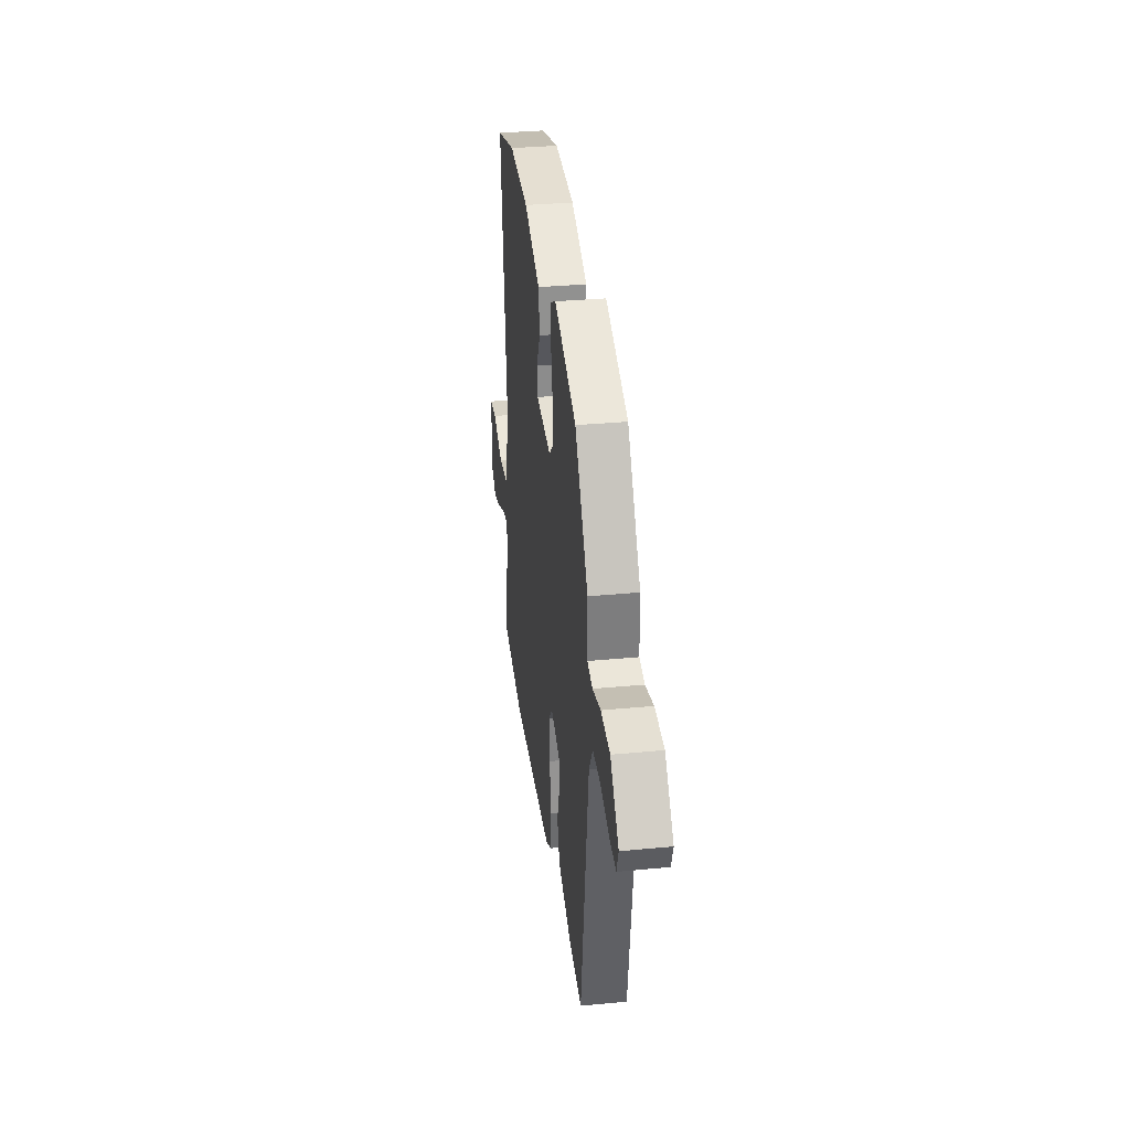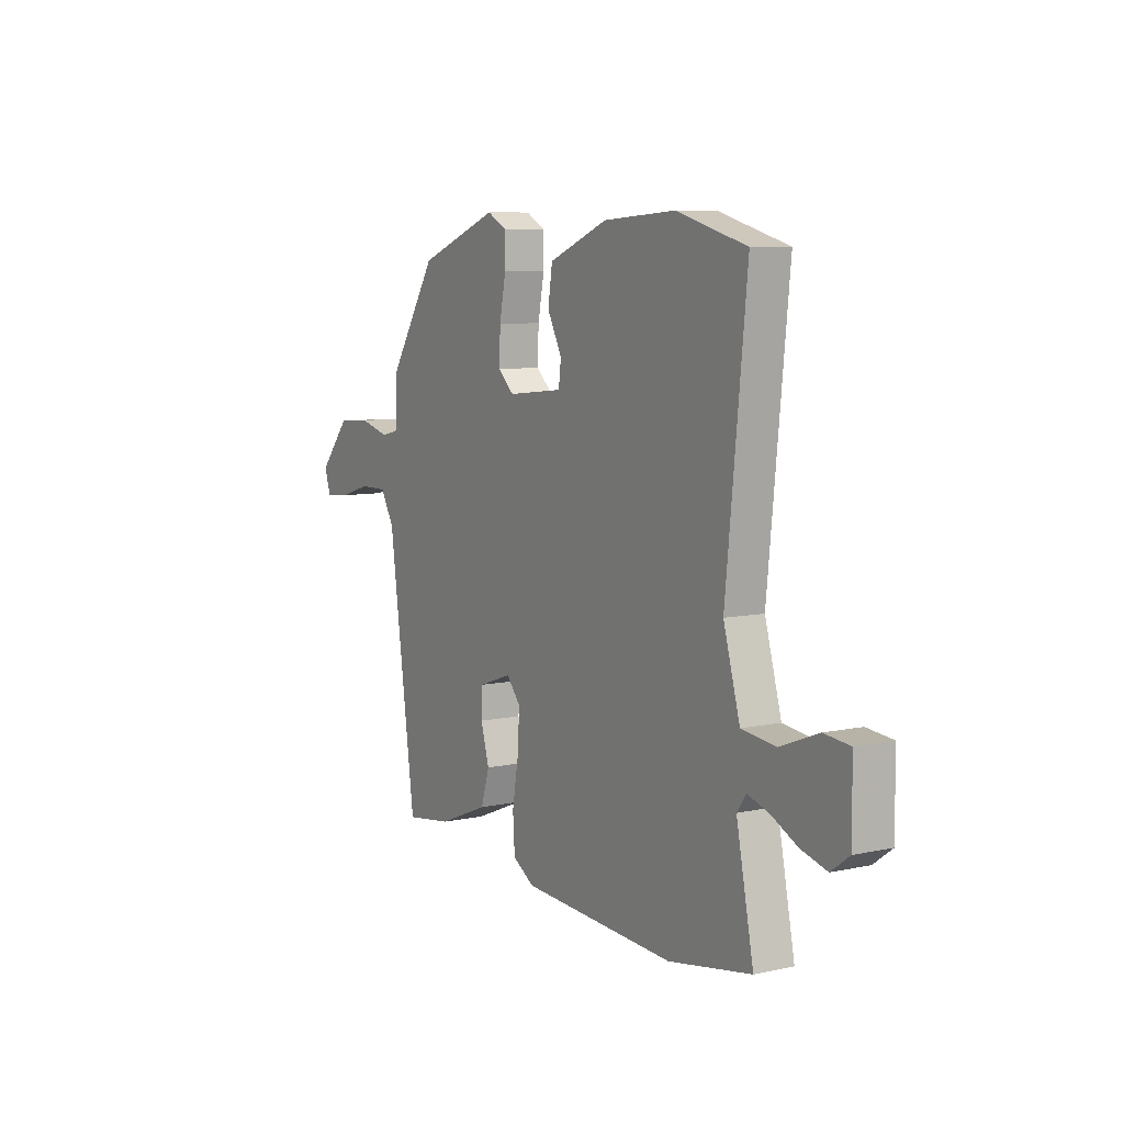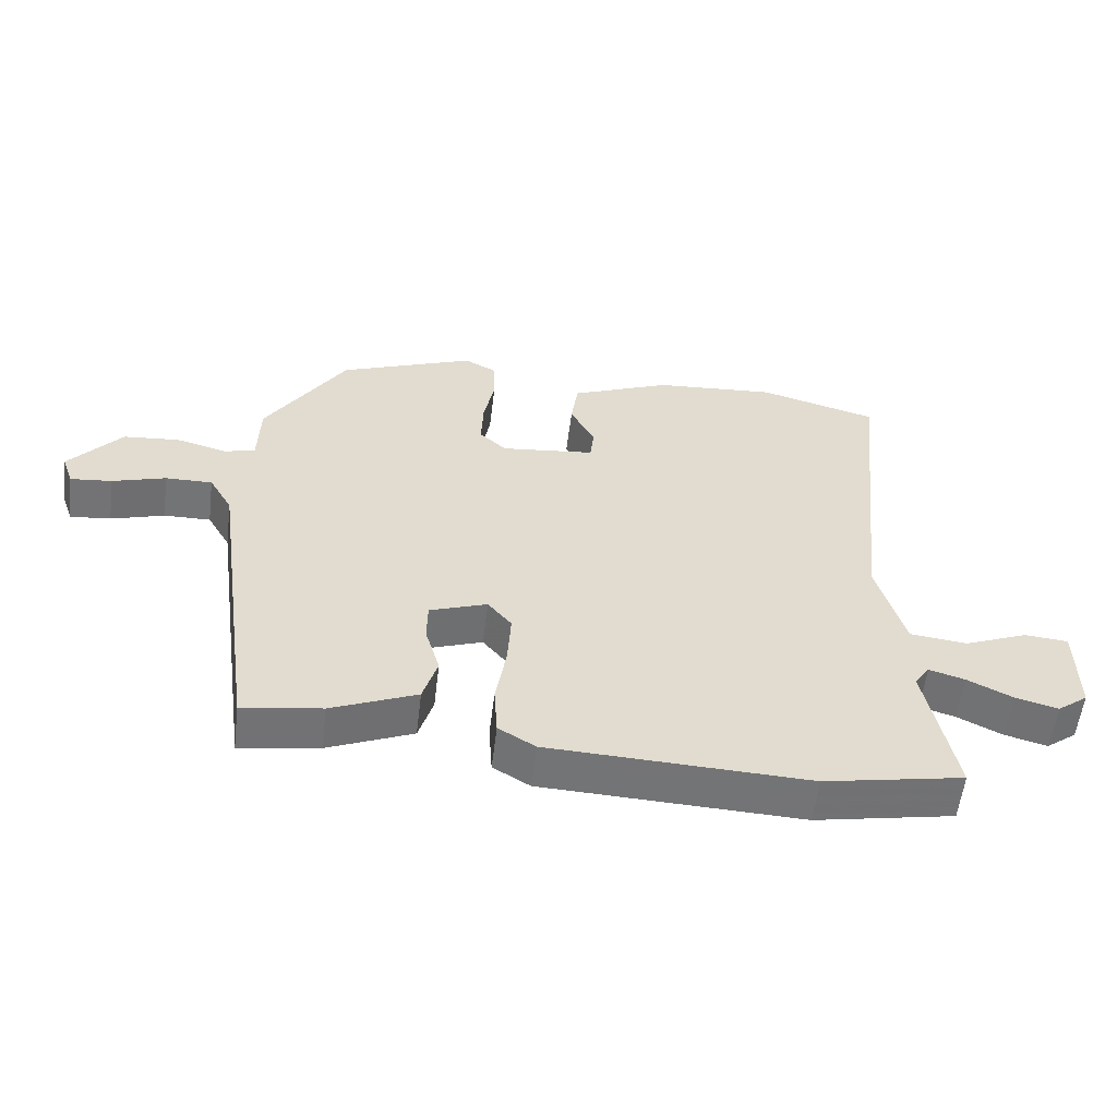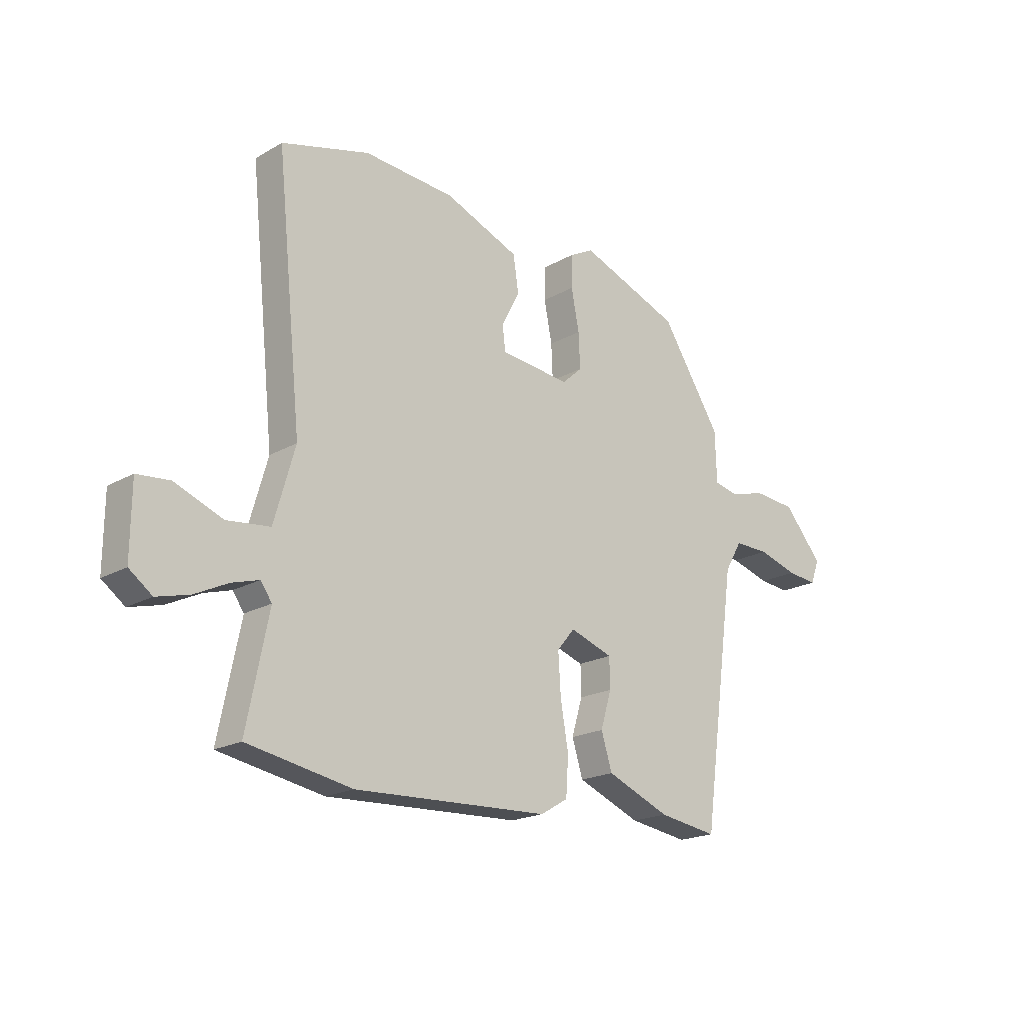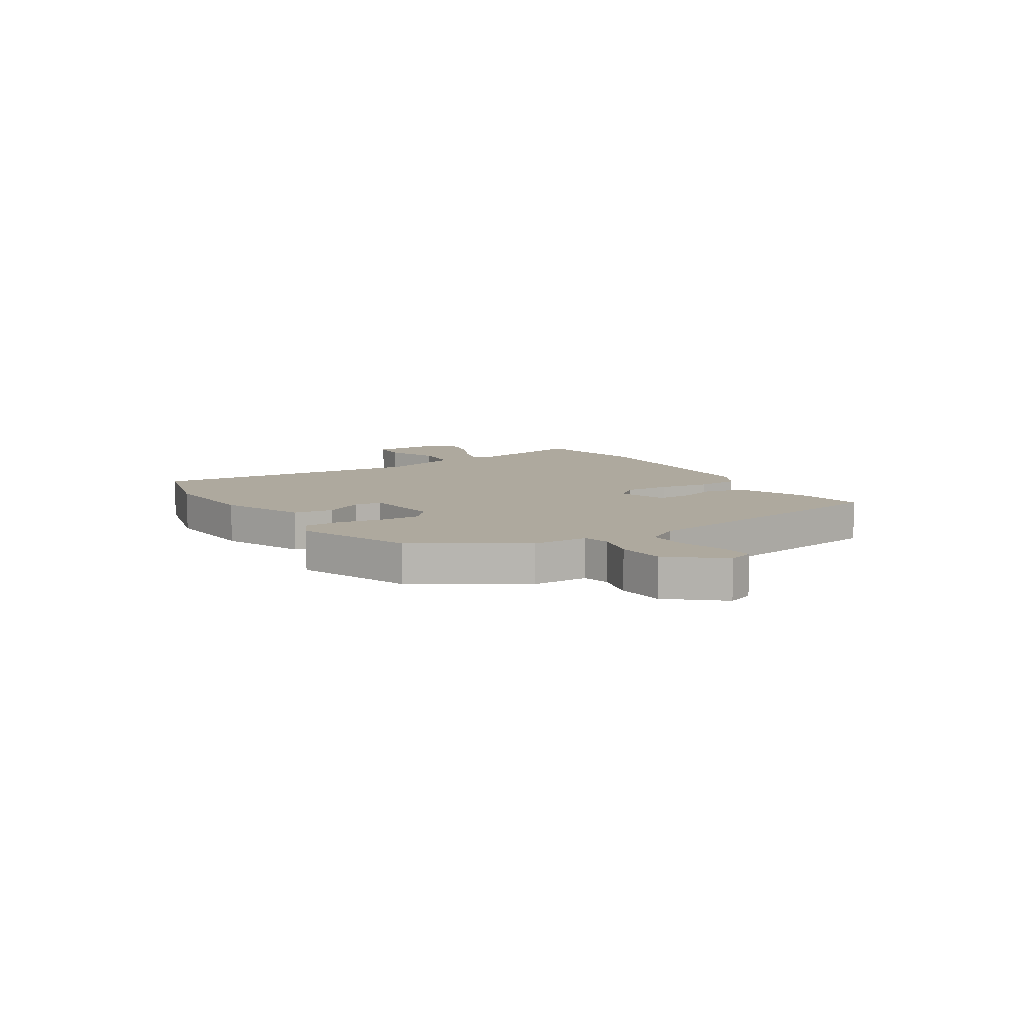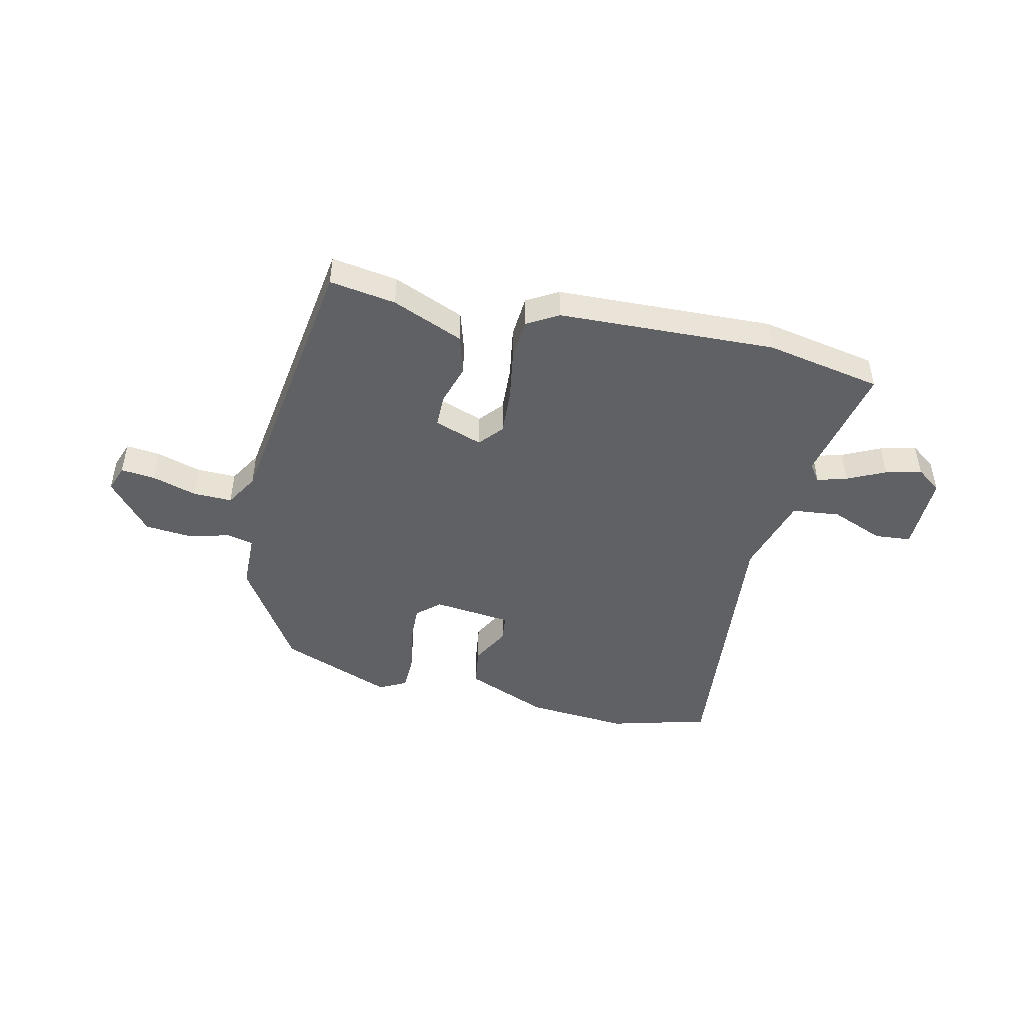
<metadata>
{"format":"obj","ext":"obj","renderer":"f3d","projection":"perspective","resolution":1024,"background":"white","views":[{"elev":33.1,"azim":82.5,"up":"+Z"},{"elev":8.1,"azim":-120.9,"up":"+Z"},{"elev":-56.2,"azim":173.1,"up":"+Z"},{"elev":-19.5,"azim":-43.3,"up":"+Z"},{"elev":9.0,"azim":57.1,"up":"+Y"},{"elev":-46.8,"azim":166.8,"up":"+Y"}]}
</metadata>
<code>
v 0.402 0.07 0.468
v 0.524 0.07 0.279
v 0.527 0.07 0.177
v 0.575 0.07 0.166
v 0.65 0.07 0.186
v 0.735 0.07 0.179
v 0.814 0.07 0.087
v 0.797 0.07 0.039
v 0.735 0.07 0.045
v 0.654 0.07 0.069
v 0.583 0.07 0.07
v 0.548 0.07 0.01
v 0.479 0.07 -0.493
v 0.359 0.07 -0.475
v 0.23 0.07 -0.422
v 0.208 0.07 -0.351
v 0.23 0.07 -0.277
v 0.229 0.07 -0.217
v 0.142 0.07 -0.187
v 0.106 0.07 -0.23
v 0.111 0.07 -0.312
v 0.127 0.07 -0.405
v 0.122 0.07 -0.482
v 0.066 0.07 -0.515
v -0.327 0.07 -0.532
v -0.538 0.07 -0.493
v -0.494 0.07 -0.275
v -0.517 0.07 -0.243
v -0.571 0.07 -0.259
v -0.639 0.07 -0.292
v -0.704 0.07 -0.309
v -0.75 0.07 -0.275
v -0.749 0.07 -0.133
v -0.683 0.07 -0.127
v -0.587 0.07 -0.165
v -0.5 0.07 -0.155
v -0.458 0.07 -0.008
v -0.51 0.07 0.497
v -0.332 0.07 0.546
v -0.148 0.07 0.533
v 0.003 0.07 0.472
v 0.014 0.07 0.399
v -0.023 0.07 0.329
v -0.017 0.07 0.279
v 0.125 0.07 0.264
v 0.166 0.07 0.301
v 0.163 0.07 0.372
v 0.147 0.07 0.454
v 0.148 0.07 0.52
v 0.197 0.07 0.546
v 0.402 0 0.468
v 0.524 0 0.279
v 0.527 0 0.177
v 0.575 0 0.166
v 0.65 0 0.186
v 0.735 0 0.179
v 0.814 0 0.087
v 0.797 0 0.039
v 0.735 0 0.045
v 0.654 0 0.069
v 0.583 0 0.07
v 0.548 0 0.01
v 0.479 0 -0.493
v 0.359 0 -0.475
v 0.23 0 -0.422
v 0.208 0 -0.351
v 0.23 0 -0.277
v 0.229 0 -0.217
v 0.142 0 -0.187
v 0.106 0 -0.23
v 0.111 0 -0.312
v 0.127 0 -0.405
v 0.122 0 -0.482
v 0.066 0 -0.515
v -0.327 0 -0.532
v -0.538 0 -0.493
v -0.494 0 -0.275
v -0.517 0 -0.243
v -0.571 0 -0.259
v -0.639 0 -0.292
v -0.704 0 -0.309
v -0.75 0 -0.275
v -0.749 0 -0.133
v -0.683 0 -0.127
v -0.587 0 -0.165
v -0.5 0 -0.155
v -0.458 0 -0.008
v -0.51 0 0.497
v -0.332 0 0.546
v -0.148 0 0.533
v 0.003 0 0.472
v 0.014 0 0.399
v -0.023 0 0.329
v -0.017 0 0.279
v 0.125 0 0.264
v 0.166 0 0.301
v 0.163 0 0.372
v 0.147 0 0.454
v 0.148 0 0.52
v 0.197 0 0.546
f 47 48 49 50
f 46 47 50 1
f 45 46 1 2
f 40 41 42 43
f 40 43 44
f 37 38 39 40
f 36 37 40 44
f 32 33 34 35
f 32 35 36
f 29 30 31 32
f 28 29 32 36
f 27 28 36 44
f 21 22 23 24
f 20 21 24 25
f 19 20 25 26
f 14 15 16 17
f 12 13 14 17
f 11 12 17 18
f 7 8 9 10
f 7 10 11
f 4 5 6 7
f 3 4 7 11
f 45 2 3
f 19 26 27 44
f 18 19 44 45
f 3 11 18 45
f 100 99 98 97
f 51 100 97 96
f 52 51 96 95
f 93 92 91 90
f 94 93 90
f 90 89 88 87
f 94 90 87 86
f 85 84 83 82
f 86 85 82
f 82 81 80 79
f 86 82 79 78
f 94 86 78 77
f 74 73 72 71
f 75 74 71 70
f 76 75 70 69
f 67 66 65 64
f 67 64 63 62
f 68 67 62 61
f 60 59 58 57
f 61 60 57
f 57 56 55 54
f 61 57 54 53
f 53 52 95
f 94 77 76 69
f 95 94 69 68
f 95 68 61 53
f 1 51 52 2
f 2 52 53 3
f 3 53 54 4
f 4 54 55 5
f 5 55 56 6
f 6 56 57 7
f 7 57 58 8
f 8 58 59 9
f 9 59 60 10
f 10 60 61 11
f 11 61 62 12
f 12 62 63 13
f 13 63 64 14
f 14 64 65 15
f 15 65 66 16
f 16 66 67 17
f 17 67 68 18
f 18 68 69 19
f 19 69 70 20
f 20 70 71 21
f 21 71 72 22
f 22 72 73 23
f 23 73 74 24
f 24 74 75 25
f 25 75 76 26
f 26 76 77 27
f 27 77 78 28
f 28 78 79 29
f 29 79 80 30
f 30 80 81 31
f 31 81 82 32
f 32 82 83 33
f 33 83 84 34
f 34 84 85 35
f 35 85 86 36
f 36 86 87 37
f 37 87 88 38
f 38 88 89 39
f 39 89 90 40
f 40 90 91 41
f 41 91 92 42
f 42 92 93 43
f 43 93 94 44
f 44 94 95 45
f 45 95 96 46
f 46 96 97 47
f 47 97 98 48
f 48 98 99 49
f 49 99 100 50
f 50 100 51 1

</code>
